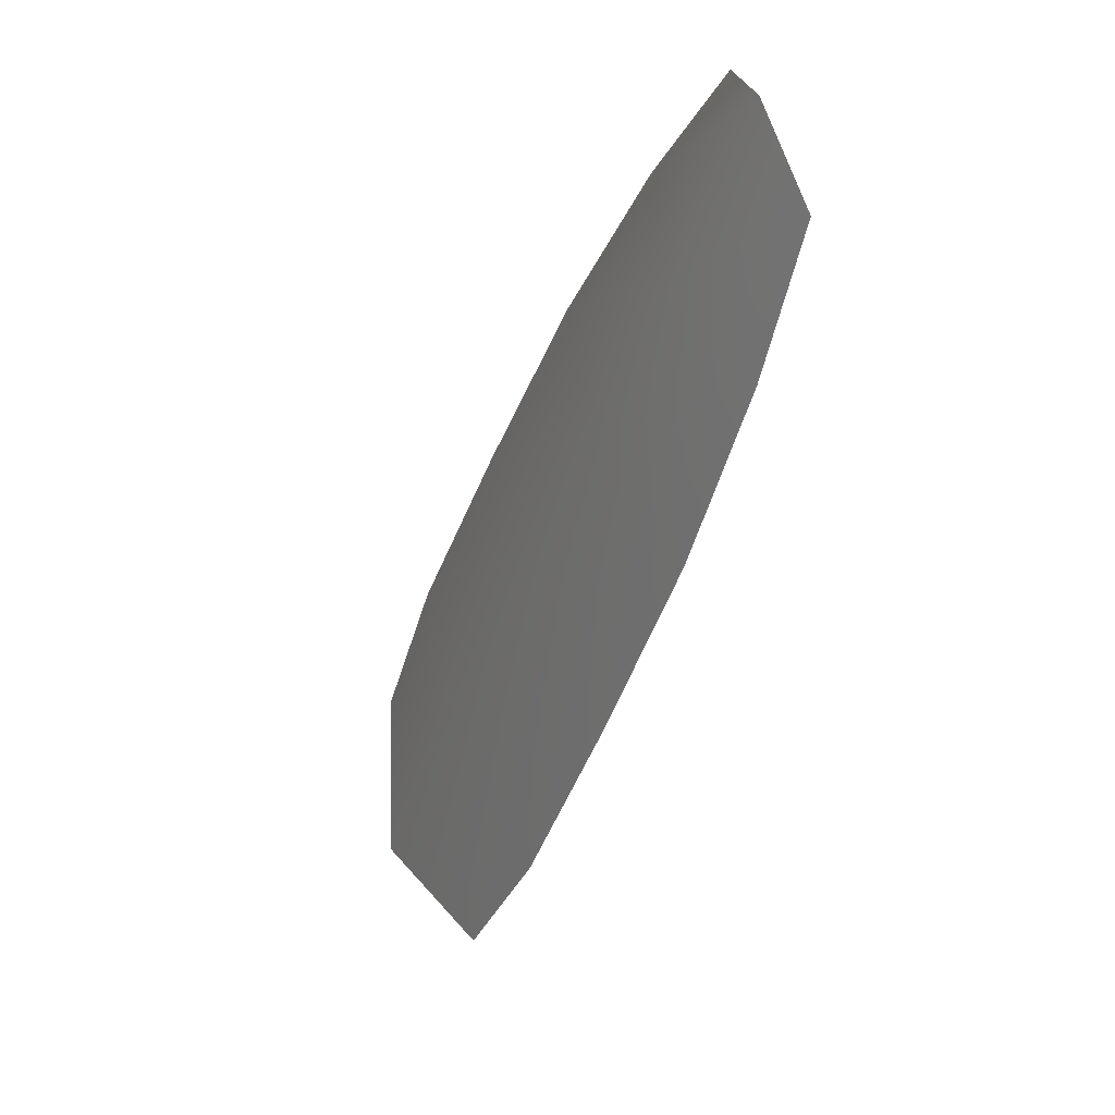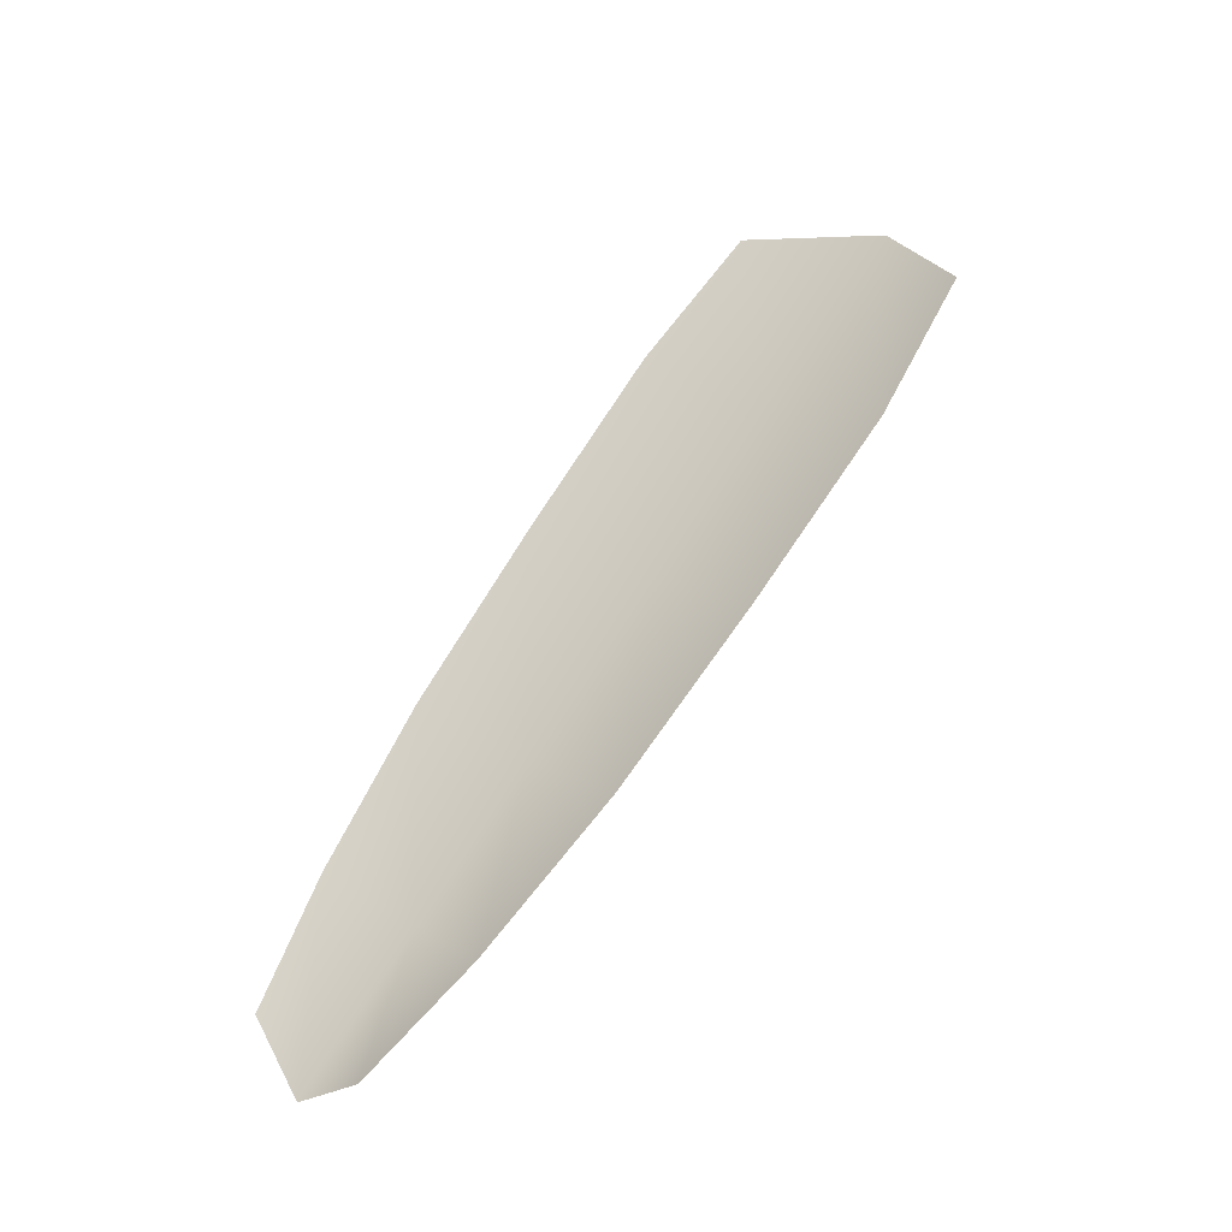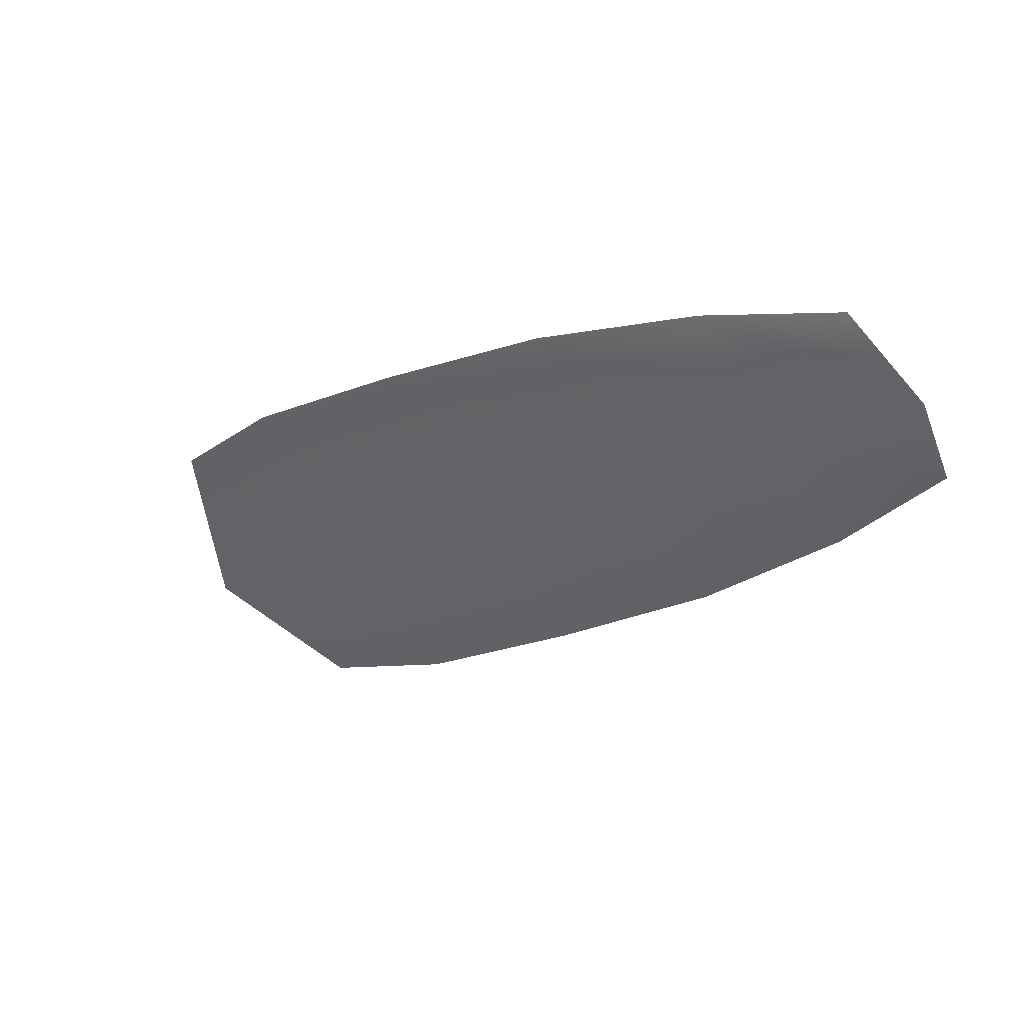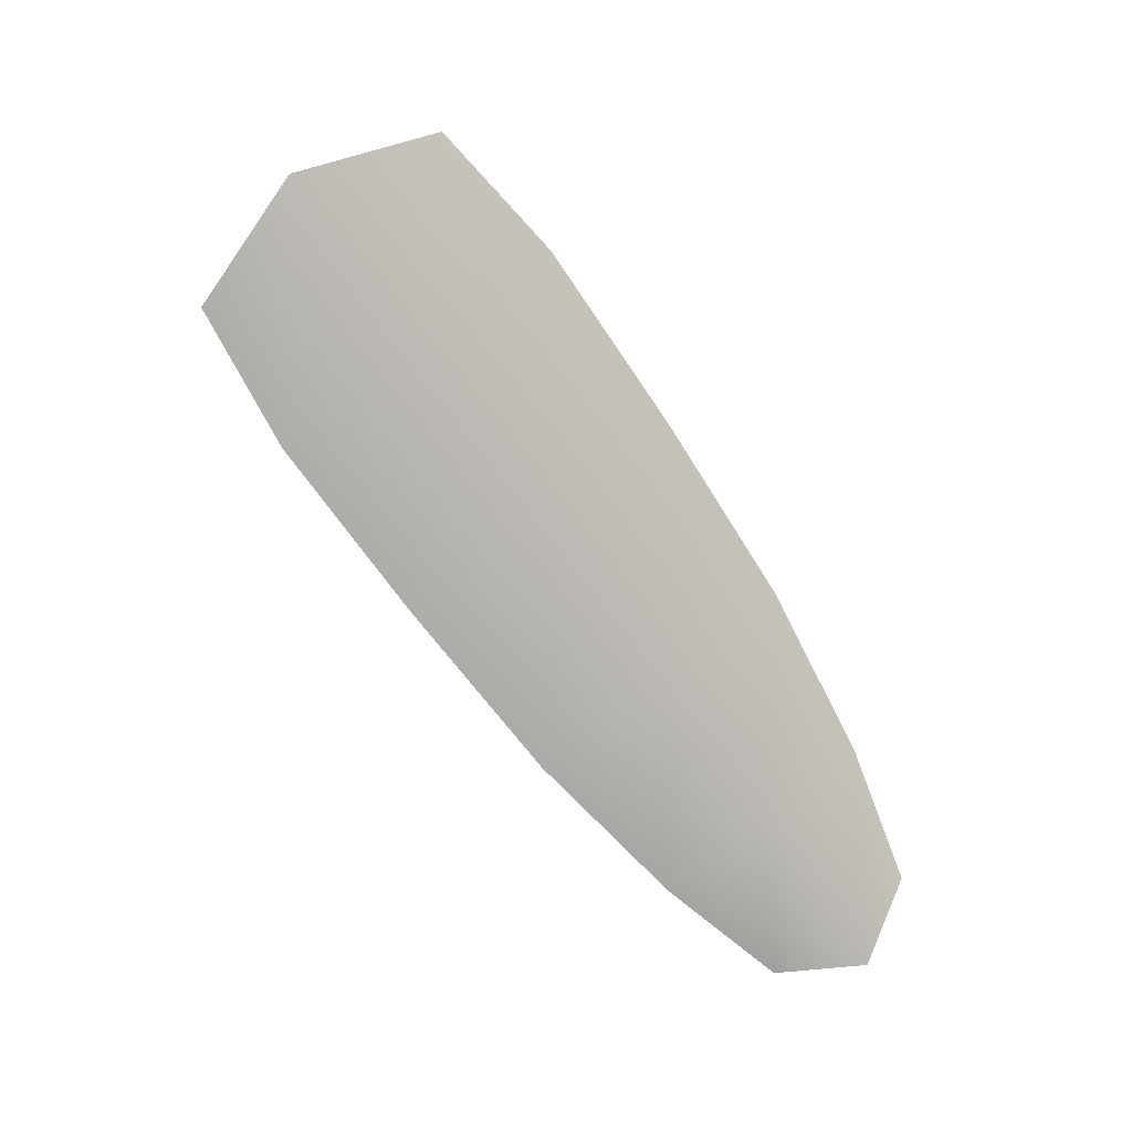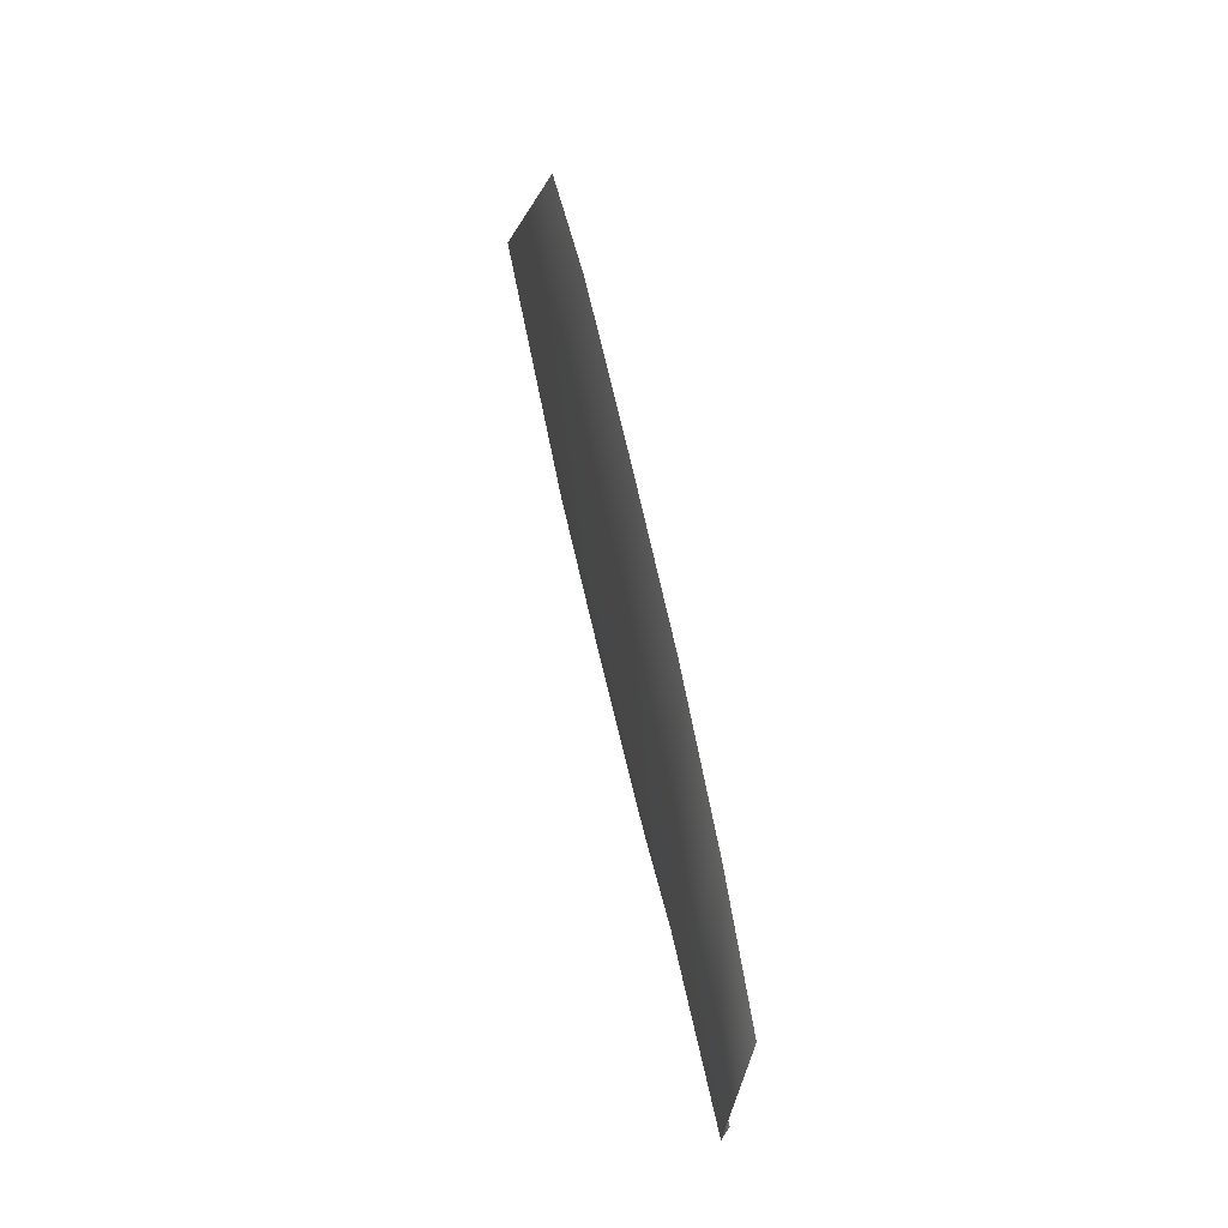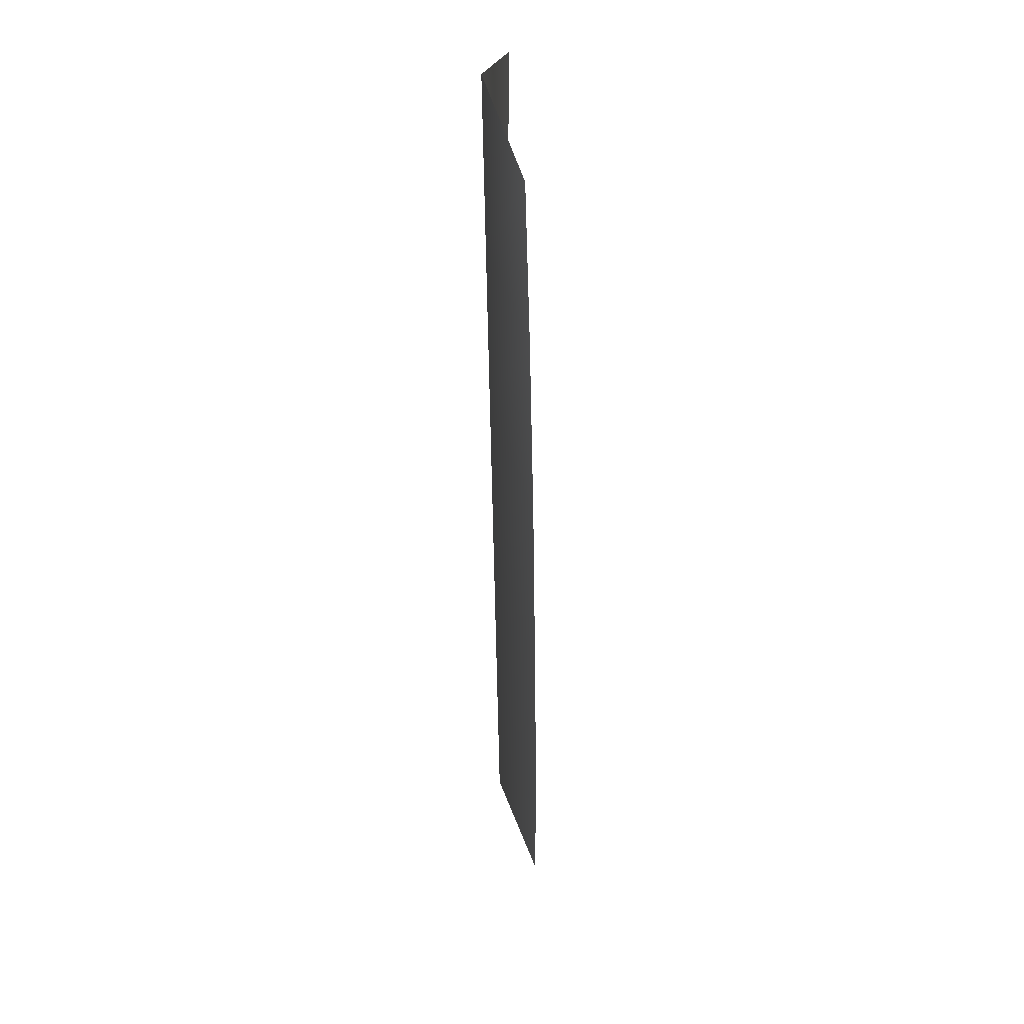
<metadata>
{"format":"obj","ext":"obj","renderer":"f3d","projection":"perspective","resolution":1024,"background":"white","views":[{"elev":-3.5,"azim":-20.3,"up":"+Z"},{"elev":-32.7,"azim":119.1,"up":"+Y"},{"elev":39.3,"azim":-51.1,"up":"+Z"},{"elev":0.5,"azim":-100.3,"up":"+Y"},{"elev":1.3,"azim":-14.5,"up":"+Y"},{"elev":-4.2,"azim":4.2,"up":"+Z"}]}
</metadata>
<code>
o feather_tail_secondary_011
v 0.03625 0.2351 -0.1009
v 0.03788 0.227 -0.1118
v 0.03494 0.228 -0.1044
v 0.03533 0.2462 -0.1054
v 0.03434 0.2596 -0.1126
v 0.03724 0.2451 -0.132
v 0.03769 0.2344 -0.1212
v 0.03422 0.2401 -0.1134
v 0.0335 0.2521 -0.1225
v 0.03211 0.297 -0.1411
v 0.03253 0.2877 -0.1321
v 0.0334 0.2738 -0.1221
v 0.03653 0.2582 -0.1431
v 0.03575 0.2716 -0.1537
v 0.03495 0.2828 -0.1602
v 0.03103 0.2931 -0.1533
v 0.03186 0.2794 -0.143
v 0.03268 0.2657 -0.1328
f 3 1 4 8
f 8 4 5 9
f 2 3 8 7
f 7 8 9 6
f 9 5 12 18
f 18 12 11 17
f 17 11 10 16
f 6 9 18 13
f 13 18 17 14
f 14 17 16 15

</code>
